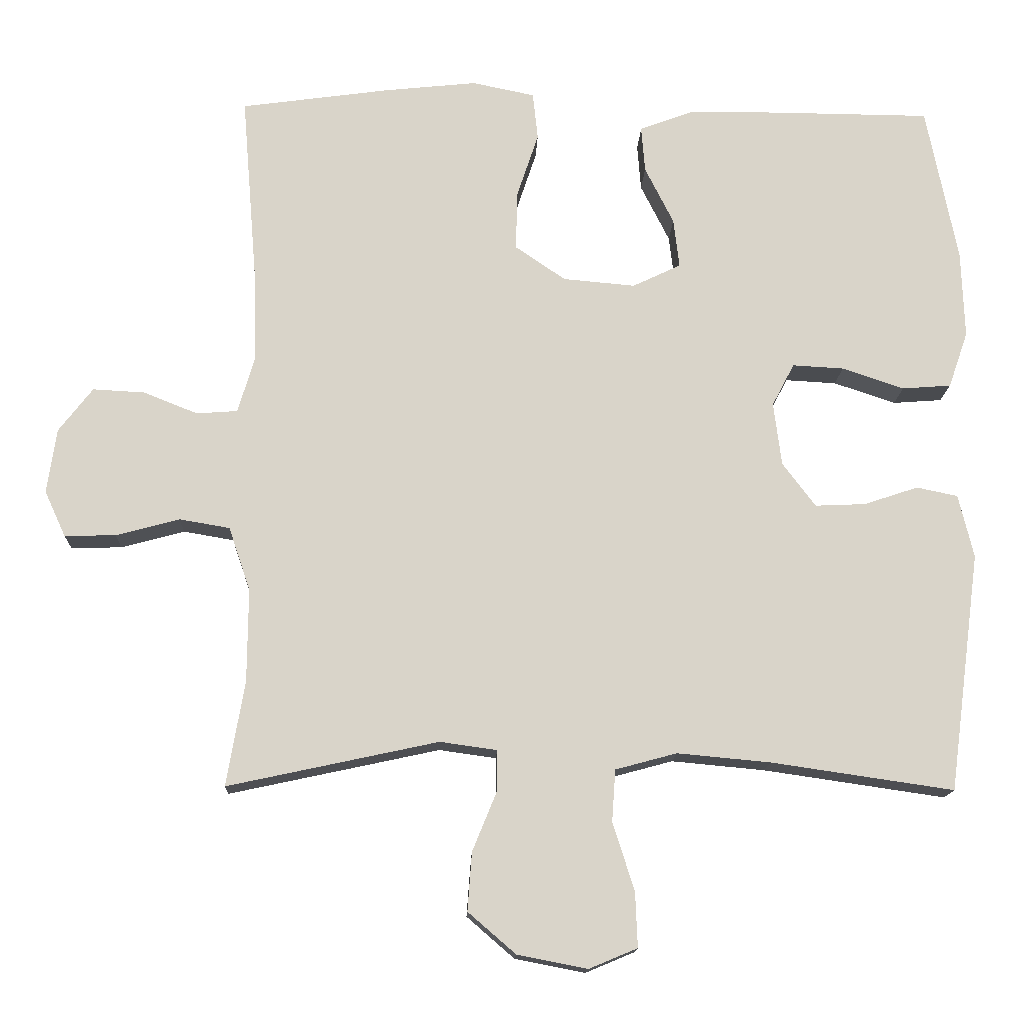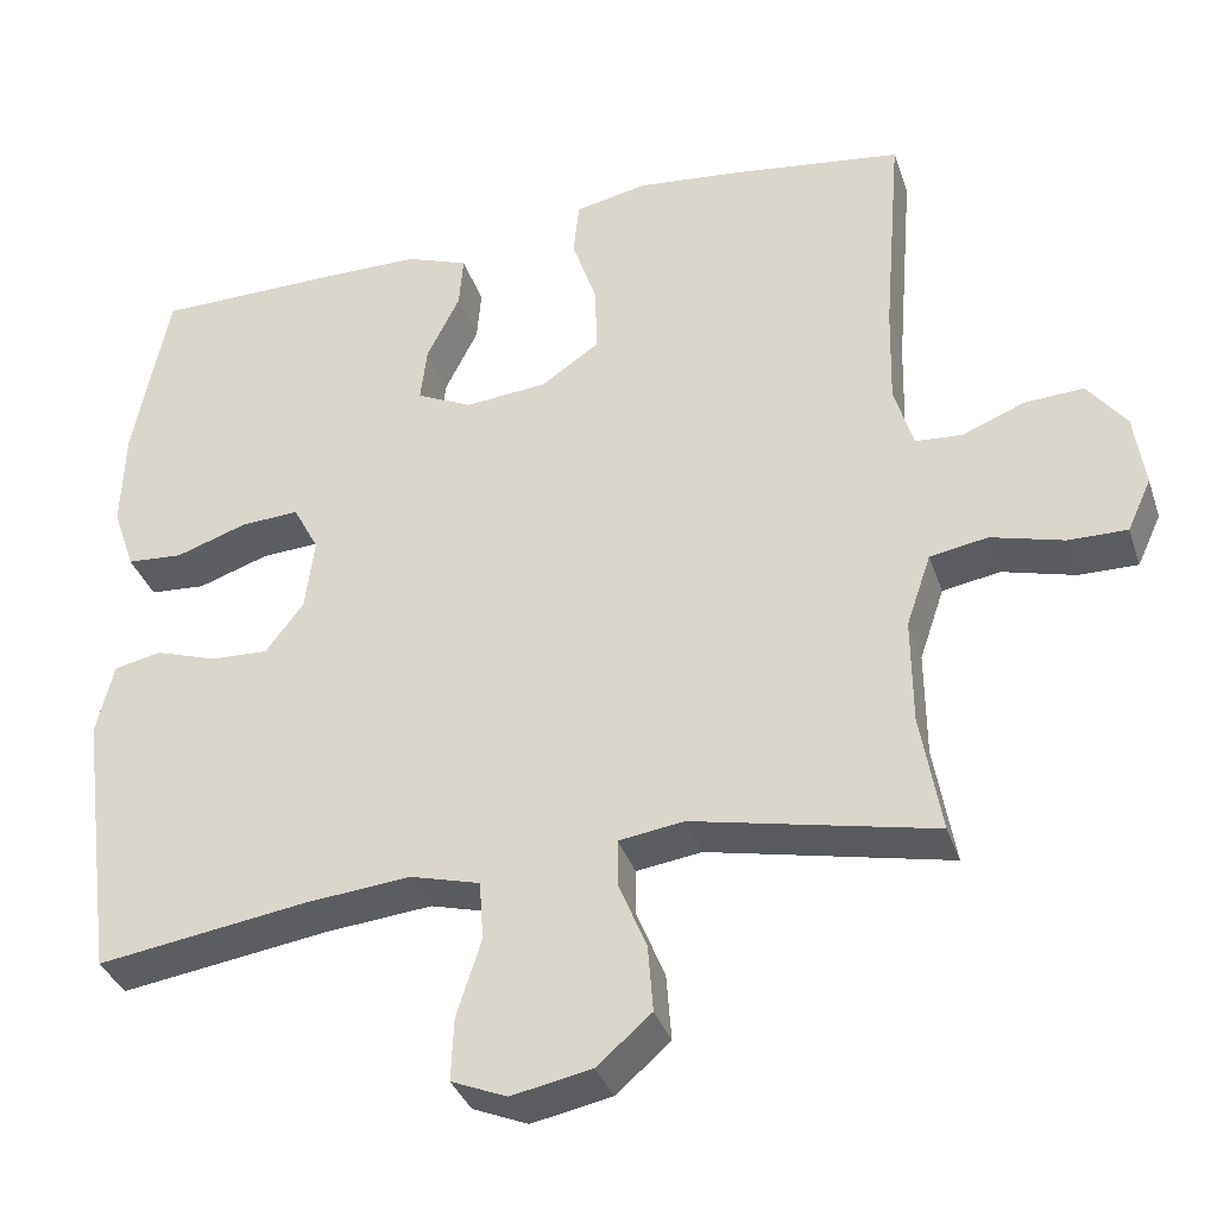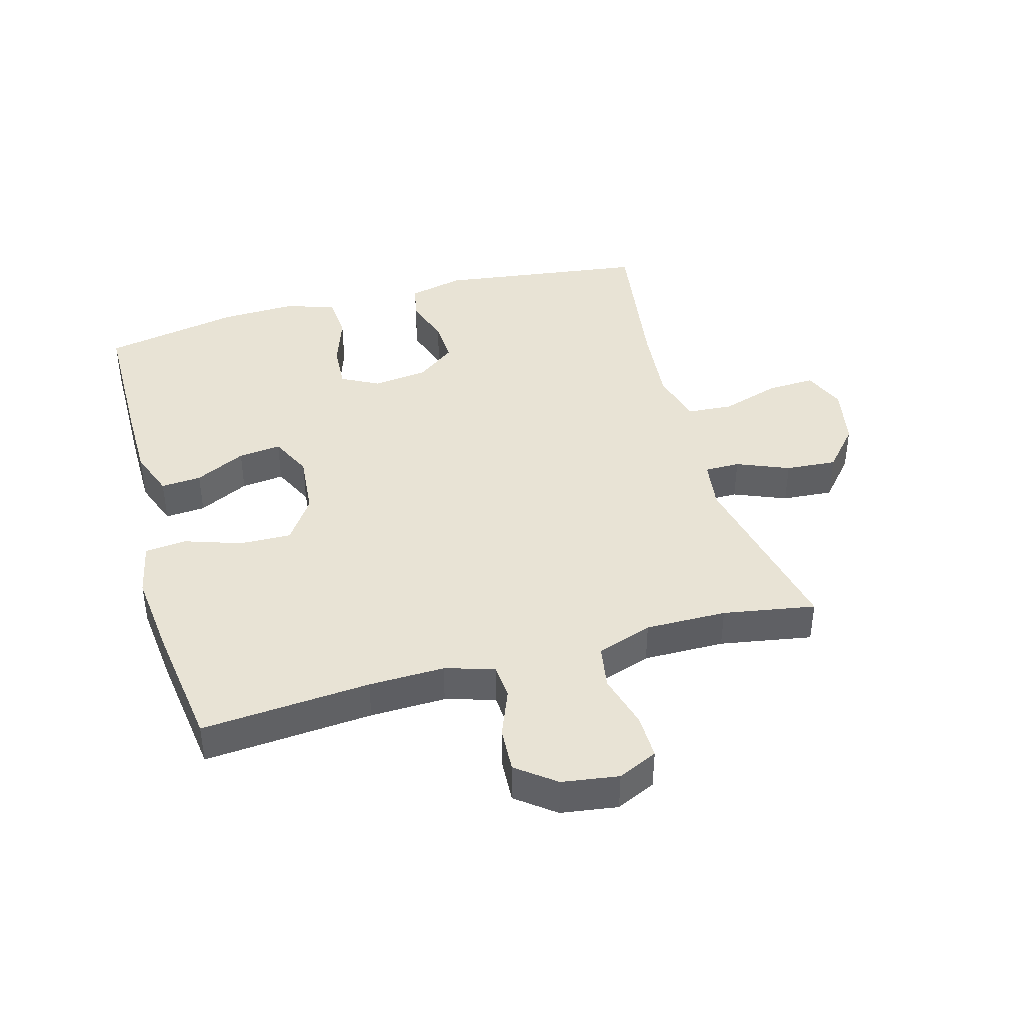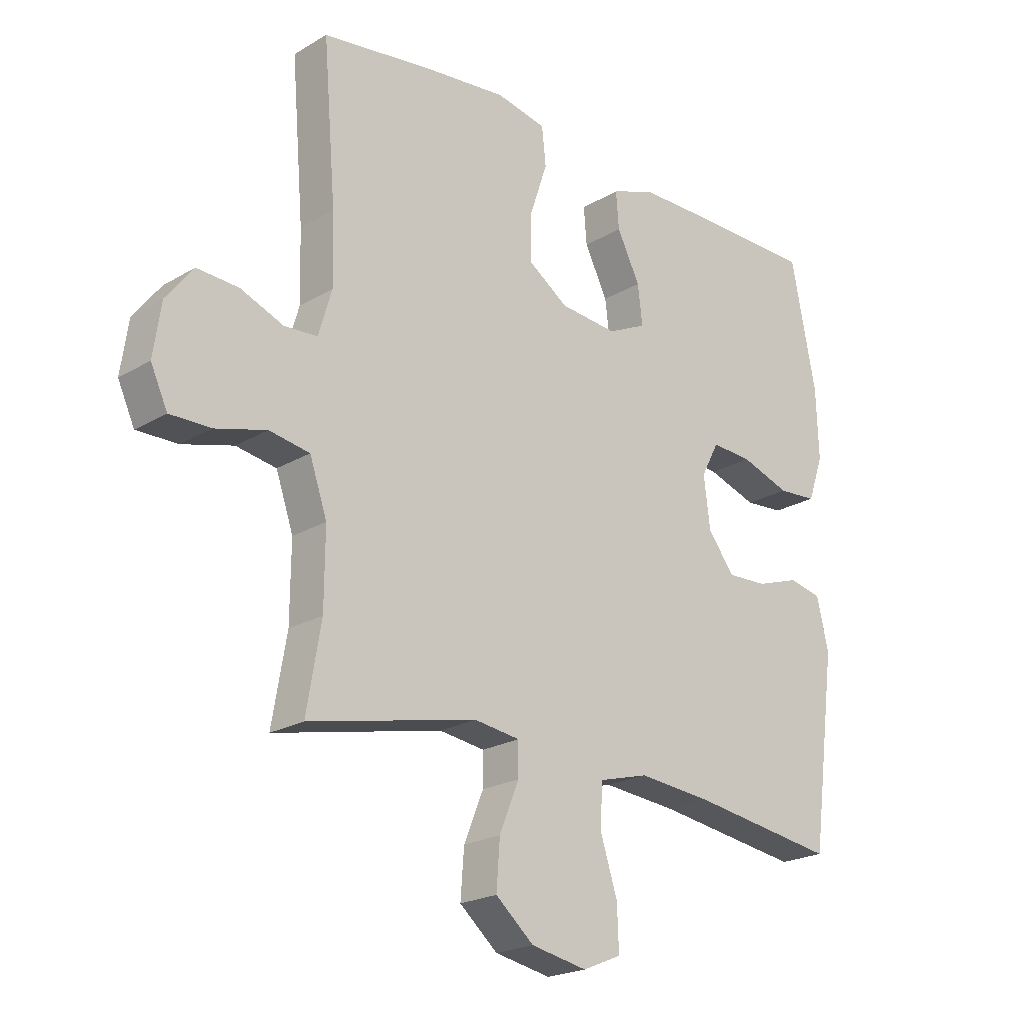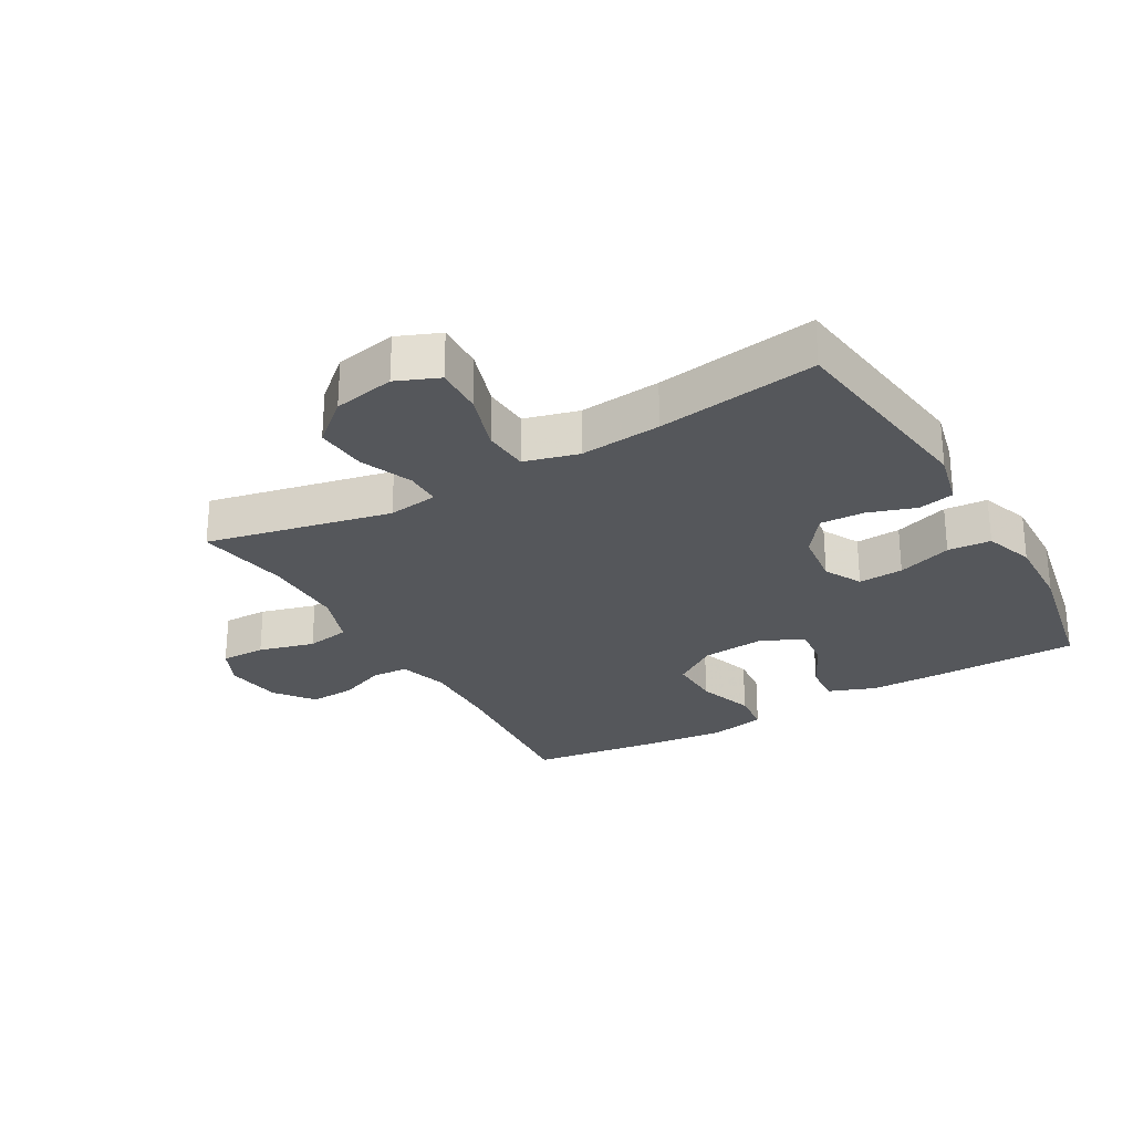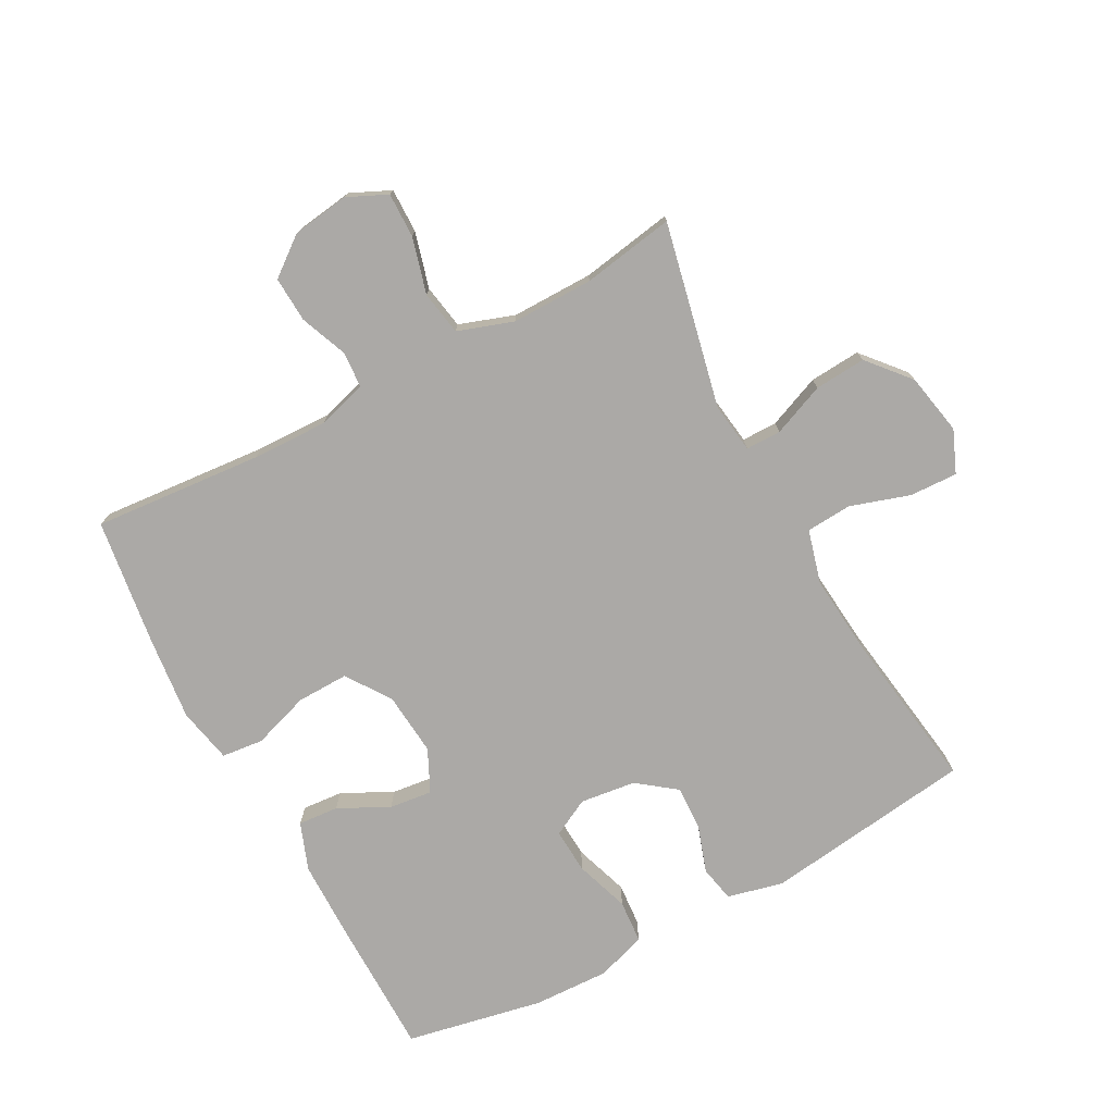
<metadata>
{"format":"obj","ext":"obj","renderer":"f3d","projection":"perspective","resolution":1024,"background":"white","views":[{"elev":-14.7,"azim":178.0,"up":"+Z"},{"elev":-35.5,"azim":17.5,"up":"+Z"},{"elev":41.3,"azim":74.5,"up":"+Y"},{"elev":-21.6,"azim":136.4,"up":"+Z"},{"elev":-26.9,"azim":-150.1,"up":"+Y"},{"elev":-75.6,"azim":118.2,"up":"+Y"}]}
</metadata>
<code>
v 0.5 0.07 0.5
v 0.478 0.07 0.232
v 0.475 0.07 0.112
v 0.498 0.07 0.034
v 0.555 0.07 0.03
v 0.63 0.07 0.06
v 0.702 0.07 0.064
v 0.749 0.07 0.003
v 0.762 0.07 -0.087
v 0.733 0.07 -0.15
v 0.662 0.07 -0.149
v 0.574 0.07 -0.125
v 0.504 0.07 -0.137
v 0.474 0.07 -0.225
v 0.475 0.07 -0.354
v 0.5 0.07 -0.5
v 0.208 0.07 -0.437
v 0.129 0.07 -0.448
v 0.129 0.07 -0.504
v 0.163 0.07 -0.587
v 0.169 0.07 -0.668
v 0.103 0.07 -0.725
v 0.006 0.07 -0.744
v -0.061 0.07 -0.716
v -0.058 0.07 -0.64
v -0.028 0.07 -0.546
v -0.033 0.07 -0.474
v -0.118 0.07 -0.451
v -0.247 0.07 -0.463
v -0.5 0.07 -0.5
v -0.544 0.07 -0.169
v -0.523 0.07 -0.081
v -0.466 0.07 -0.069
v -0.391 0.07 -0.094
v -0.321 0.07 -0.097
v -0.275 0.07 -0.036
v -0.264 0.07 0.052
v -0.295 0.07 0.111
v -0.366 0.07 0.107
v -0.452 0.07 0.078
v -0.52 0.07 0.083
v -0.547 0.07 0.161
v -0.543 0.07 0.282
v -0.5 0.07 0.5
v -0.277 0.07 0.502
v -0.156 0.07 0.501
v -0.081 0.07 0.473
v -0.086 0.07 0.409
v -0.126 0.07 0.329
v -0.134 0.07 0.261
v -0.067 0.07 0.229
v 0.033 0.07 0.238
v 0.103 0.07 0.286
v 0.101 0.07 0.368
v 0.071 0.07 0.458
v 0.078 0.07 0.524
v 0.165 0.07 0.542
v 0.297 0.07 0.528
v 0.5 0 0.5
v 0.478 0 0.232
v 0.475 0 0.112
v 0.498 0 0.034
v 0.555 0 0.03
v 0.63 0 0.06
v 0.702 0 0.064
v 0.749 0 0.003
v 0.762 0 -0.087
v 0.733 0 -0.15
v 0.662 0 -0.149
v 0.574 0 -0.125
v 0.504 0 -0.137
v 0.474 0 -0.225
v 0.475 0 -0.354
v 0.5 0 -0.5
v 0.208 0 -0.437
v 0.129 0 -0.448
v 0.129 0 -0.504
v 0.163 0 -0.587
v 0.169 0 -0.668
v 0.103 0 -0.725
v 0.006 0 -0.744
v -0.061 0 -0.716
v -0.058 0 -0.64
v -0.028 0 -0.546
v -0.033 0 -0.474
v -0.118 0 -0.451
v -0.247 0 -0.463
v -0.5 0 -0.5
v -0.544 0 -0.169
v -0.523 0 -0.081
v -0.466 0 -0.069
v -0.391 0 -0.094
v -0.321 0 -0.097
v -0.275 0 -0.036
v -0.264 0 0.052
v -0.295 0 0.111
v -0.366 0 0.107
v -0.452 0 0.078
v -0.52 0 0.083
v -0.547 0 0.161
v -0.543 0 0.282
v -0.5 0 0.5
v -0.277 0 0.502
v -0.156 0 0.501
v -0.081 0 0.473
v -0.086 0 0.409
v -0.126 0 0.329
v -0.134 0 0.261
v -0.067 0 0.229
v 0.033 0 0.238
v 0.103 0 0.286
v 0.101 0 0.368
v 0.071 0 0.458
v 0.078 0 0.524
v 0.165 0 0.542
v 0.297 0 0.528
f 58 1 2
f 57 58 2
f 56 57 2
f 55 56 2
f 54 55 2
f 53 54 2 3
f 52 53 3 4
f 51 52 4
f 47 48 49
f 46 47 49
f 45 46 49
f 44 45 49
f 43 44 49
f 42 43 49
f 41 42 49
f 40 41 49
f 39 40 49
f 38 39 49 50
f 37 38 50 51
f 32 33 34
f 31 32 34
f 30 31 34
f 29 30 34
f 28 29 34 35
f 27 28 35 36
f 24 25 26
f 23 24 26
f 22 23 26
f 21 22 26
f 20 21 26
f 19 20 26
f 18 19 26 27
f 15 16 17
f 14 15 17 18
f 37 51 4
f 36 37 4
f 27 36 4
f 18 27 4
f 14 18 4
f 13 14 4
f 10 11 12
f 9 10 12
f 8 9 12
f 7 8 12
f 6 7 12
f 5 6 12
f 4 5 12 13
f 60 59 116
f 60 116 115
f 60 115 114
f 60 114 113
f 60 113 112
f 61 60 112 111
f 62 61 111 110
f 62 110 109
f 107 106 105
f 107 105 104
f 107 104 103
f 107 103 102
f 107 102 101
f 107 101 100
f 107 100 99
f 107 99 98
f 107 98 97
f 108 107 97 96
f 109 108 96 95
f 92 91 90
f 92 90 89
f 92 89 88
f 92 88 87
f 93 92 87 86
f 94 93 86 85
f 84 83 82
f 84 82 81
f 84 81 80
f 84 80 79
f 84 79 78
f 84 78 77
f 85 84 77 76
f 75 74 73
f 76 75 73 72
f 62 109 95
f 62 95 94
f 62 94 85
f 62 85 76
f 62 76 72
f 62 72 71
f 70 69 68
f 70 68 67
f 70 67 66
f 70 66 65
f 70 65 64
f 70 64 63
f 71 70 63 62
f 1 59 60 2
f 2 60 61 3
f 3 61 62 4
f 4 62 63 5
f 5 63 64 6
f 6 64 65 7
f 7 65 66 8
f 8 66 67 9
f 9 67 68 10
f 10 68 69 11
f 11 69 70 12
f 12 70 71 13
f 13 71 72 14
f 14 72 73 15
f 15 73 74 16
f 16 74 75 17
f 17 75 76 18
f 18 76 77 19
f 19 77 78 20
f 20 78 79 21
f 21 79 80 22
f 22 80 81 23
f 23 81 82 24
f 24 82 83 25
f 25 83 84 26
f 26 84 85 27
f 27 85 86 28
f 28 86 87 29
f 29 87 88 30
f 30 88 89 31
f 31 89 90 32
f 32 90 91 33
f 33 91 92 34
f 34 92 93 35
f 35 93 94 36
f 36 94 95 37
f 37 95 96 38
f 38 96 97 39
f 39 97 98 40
f 40 98 99 41
f 41 99 100 42
f 42 100 101 43
f 43 101 102 44
f 44 102 103 45
f 45 103 104 46
f 46 104 105 47
f 47 105 106 48
f 48 106 107 49
f 49 107 108 50
f 50 108 109 51
f 51 109 110 52
f 52 110 111 53
f 53 111 112 54
f 54 112 113 55
f 55 113 114 56
f 56 114 115 57
f 57 115 116 58
f 58 116 59 1

</code>
